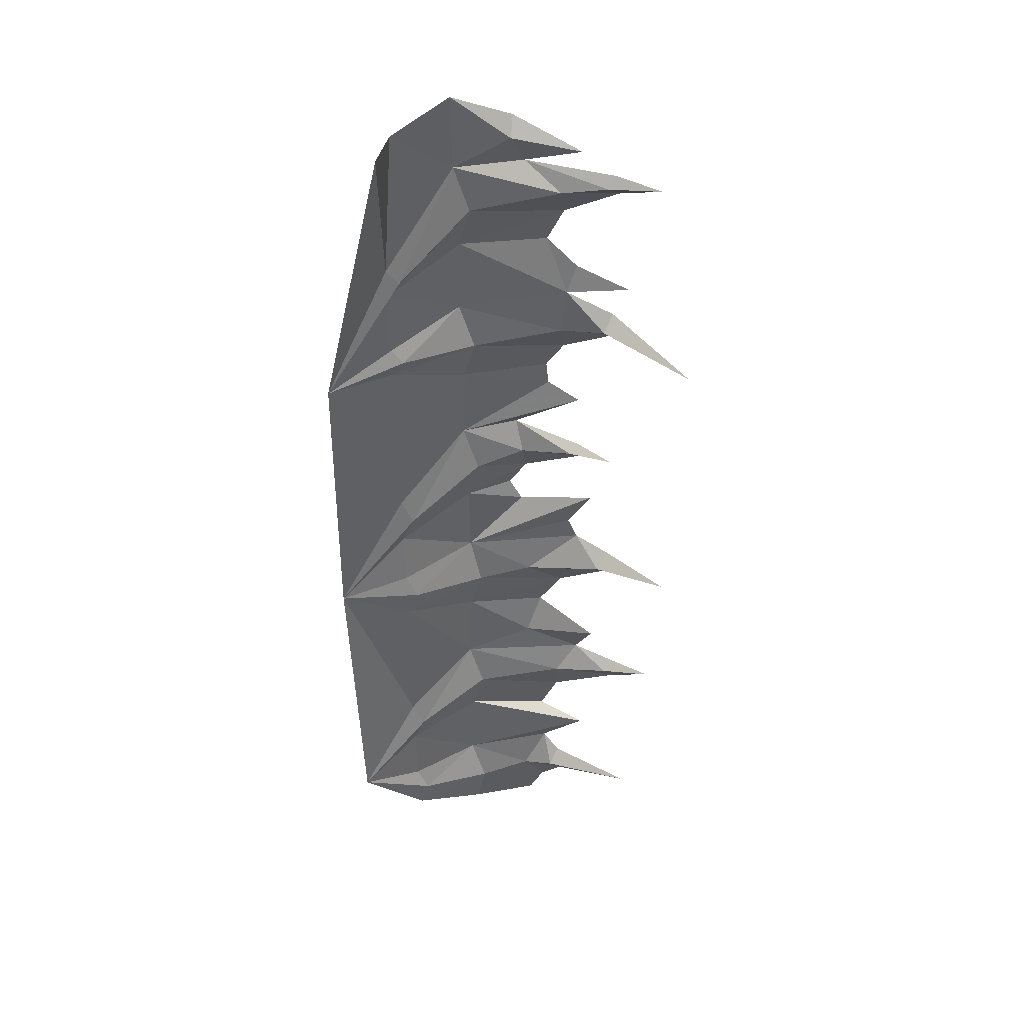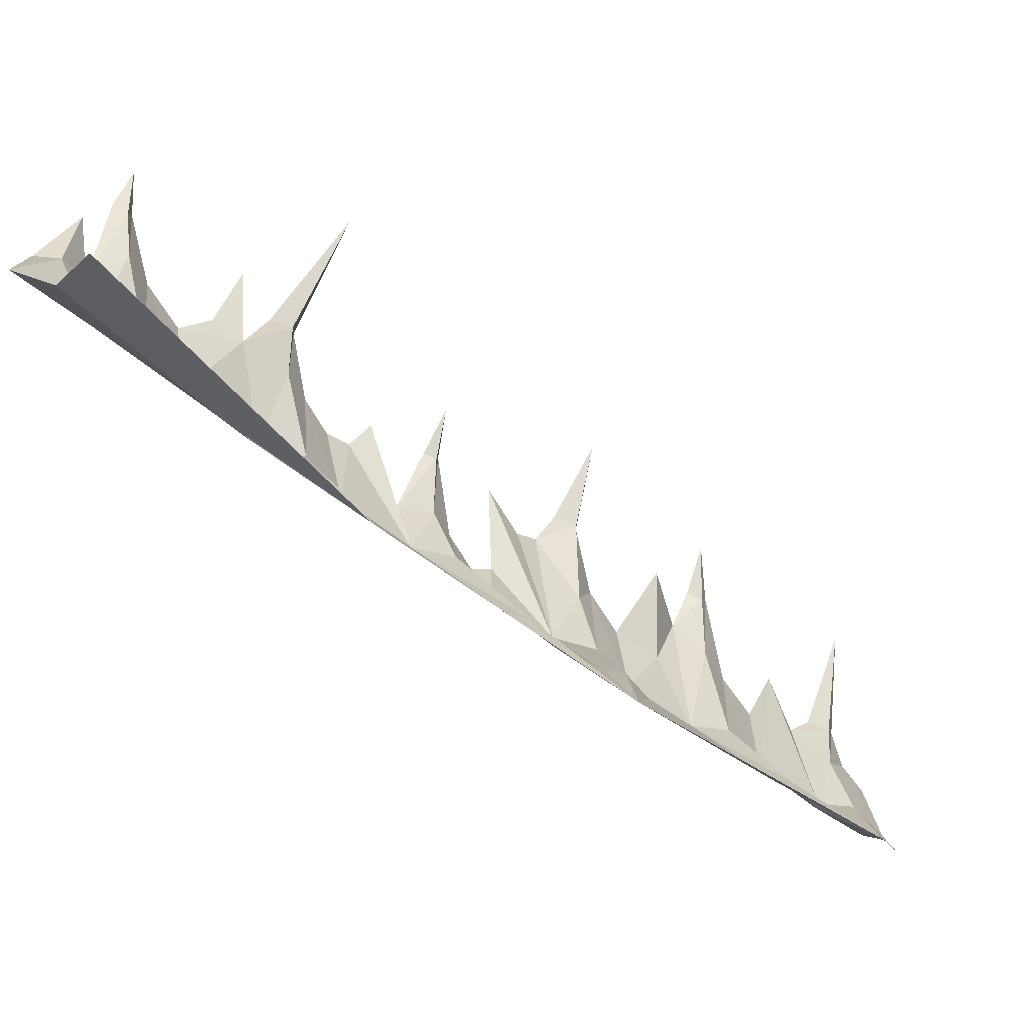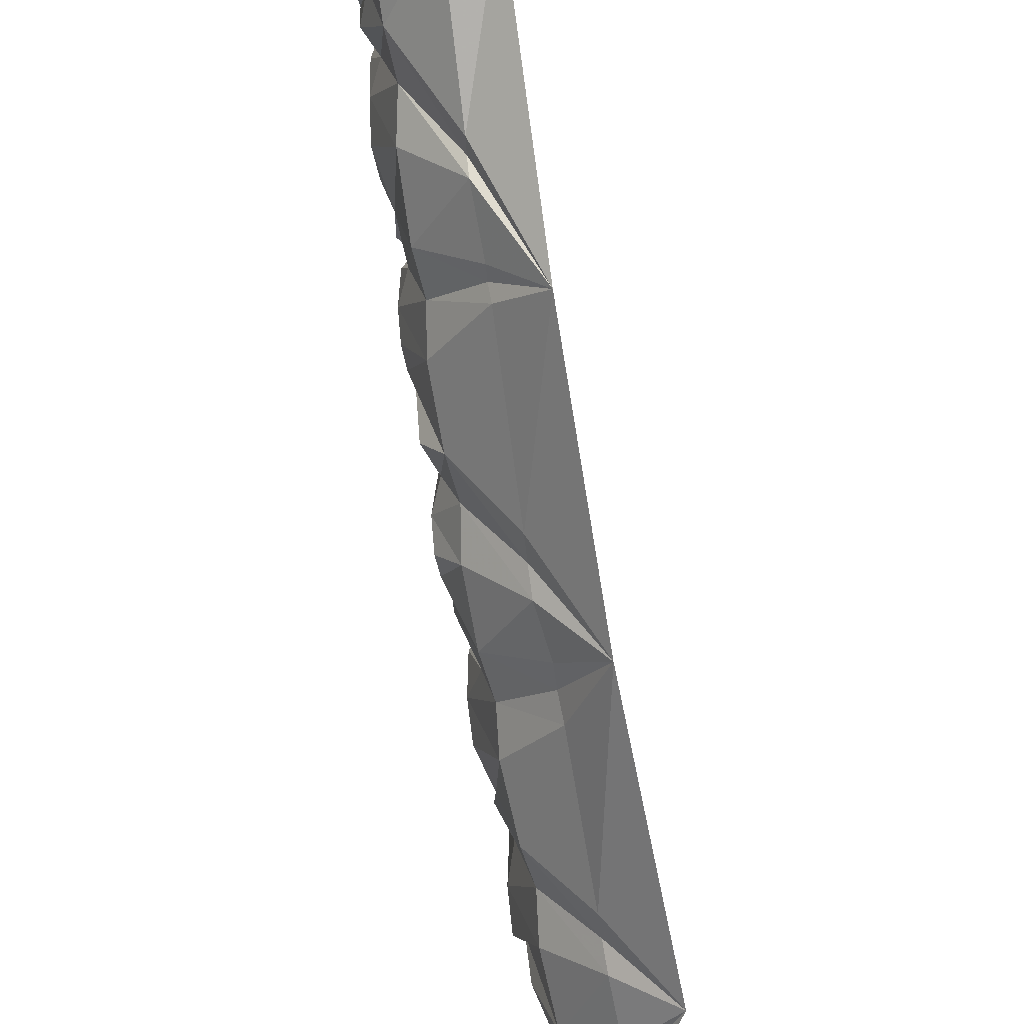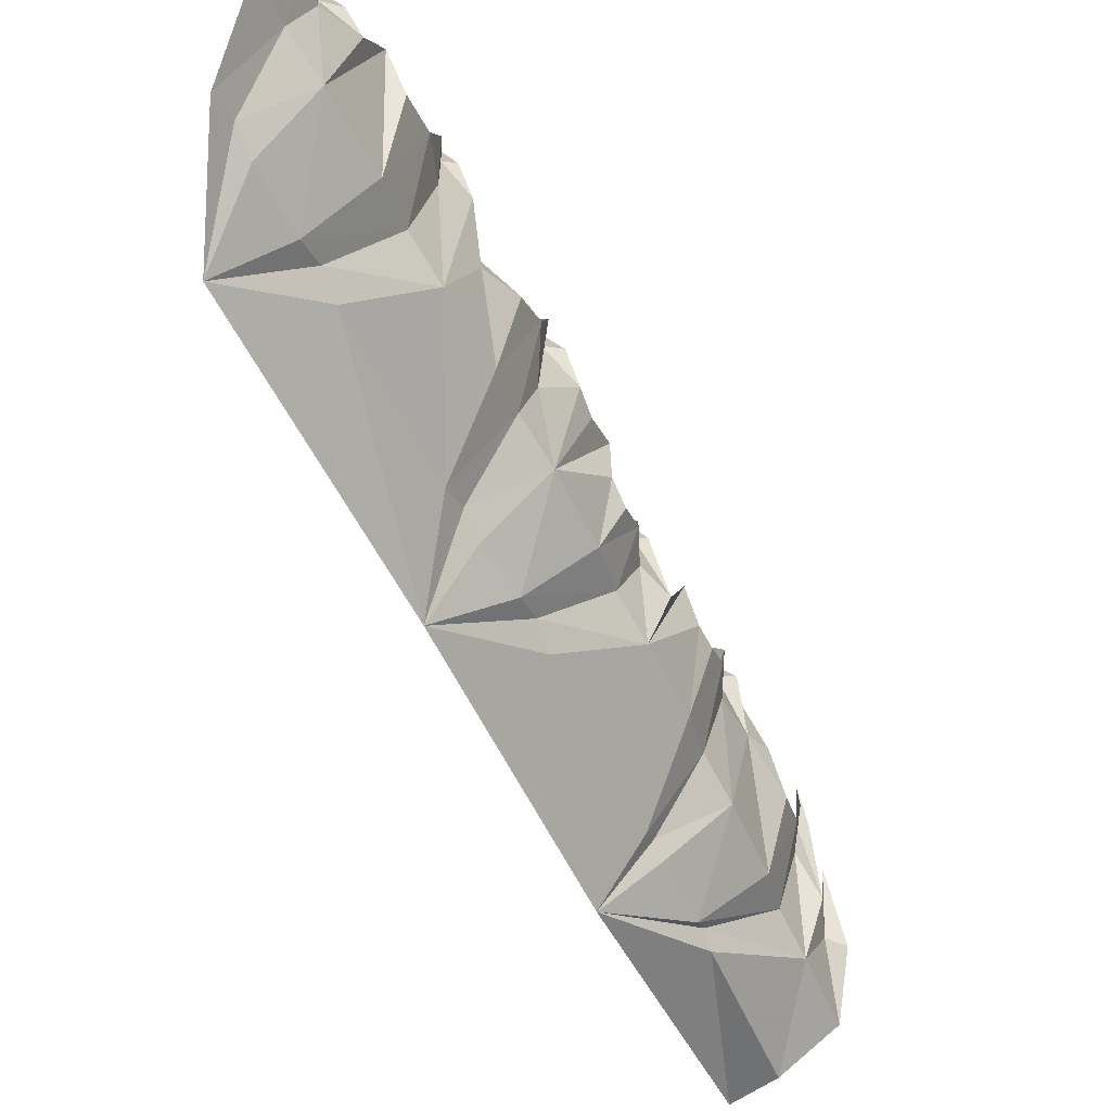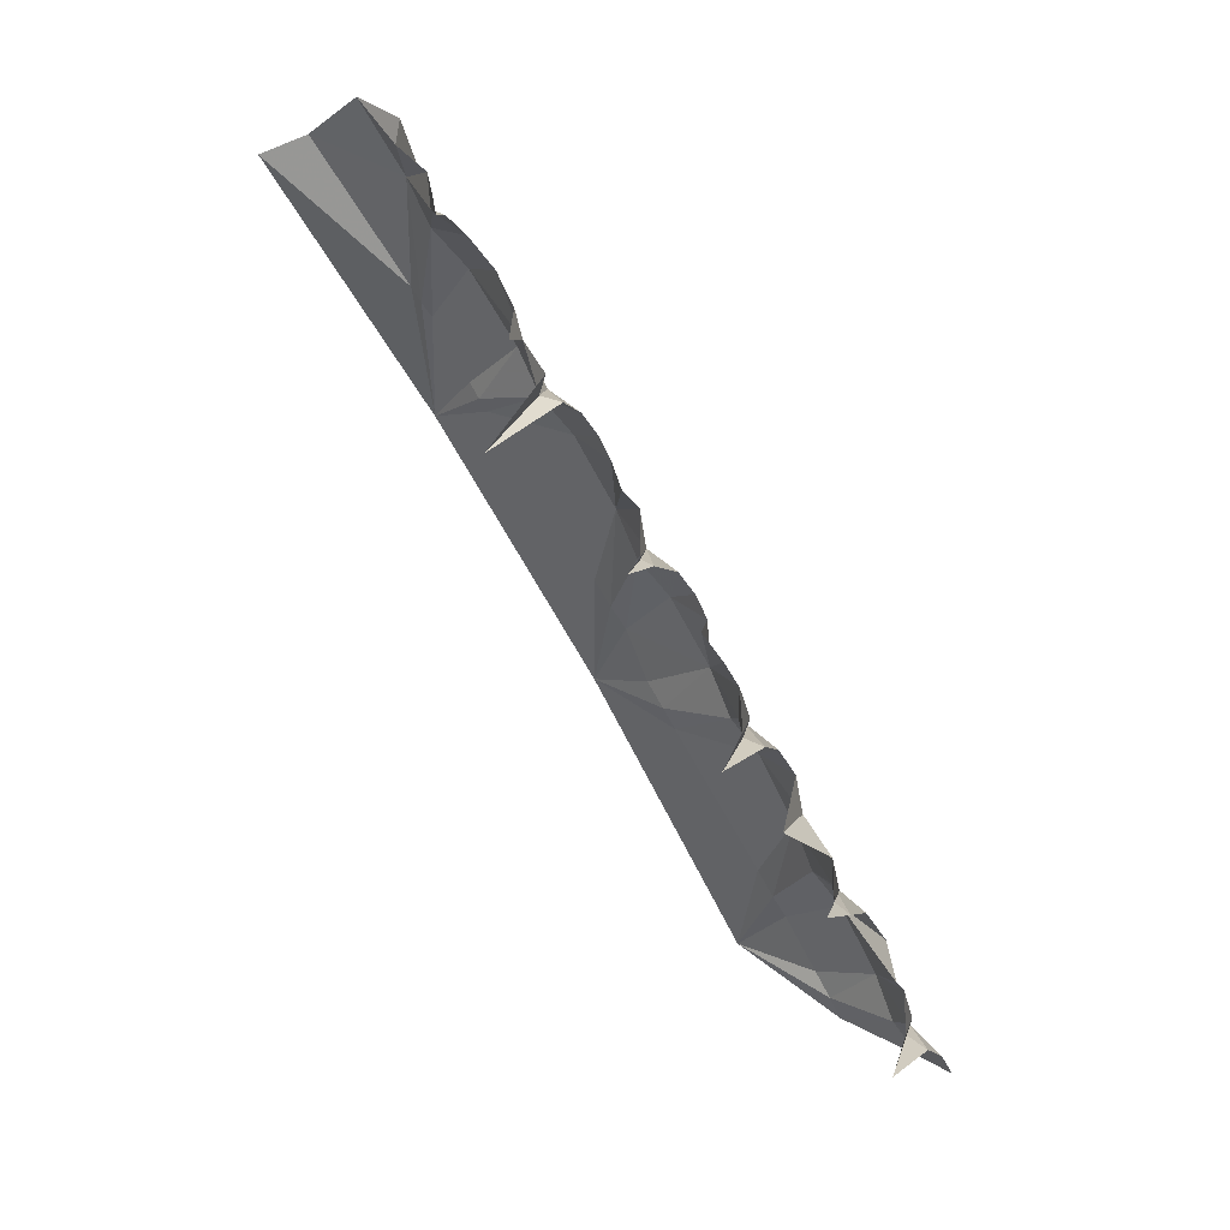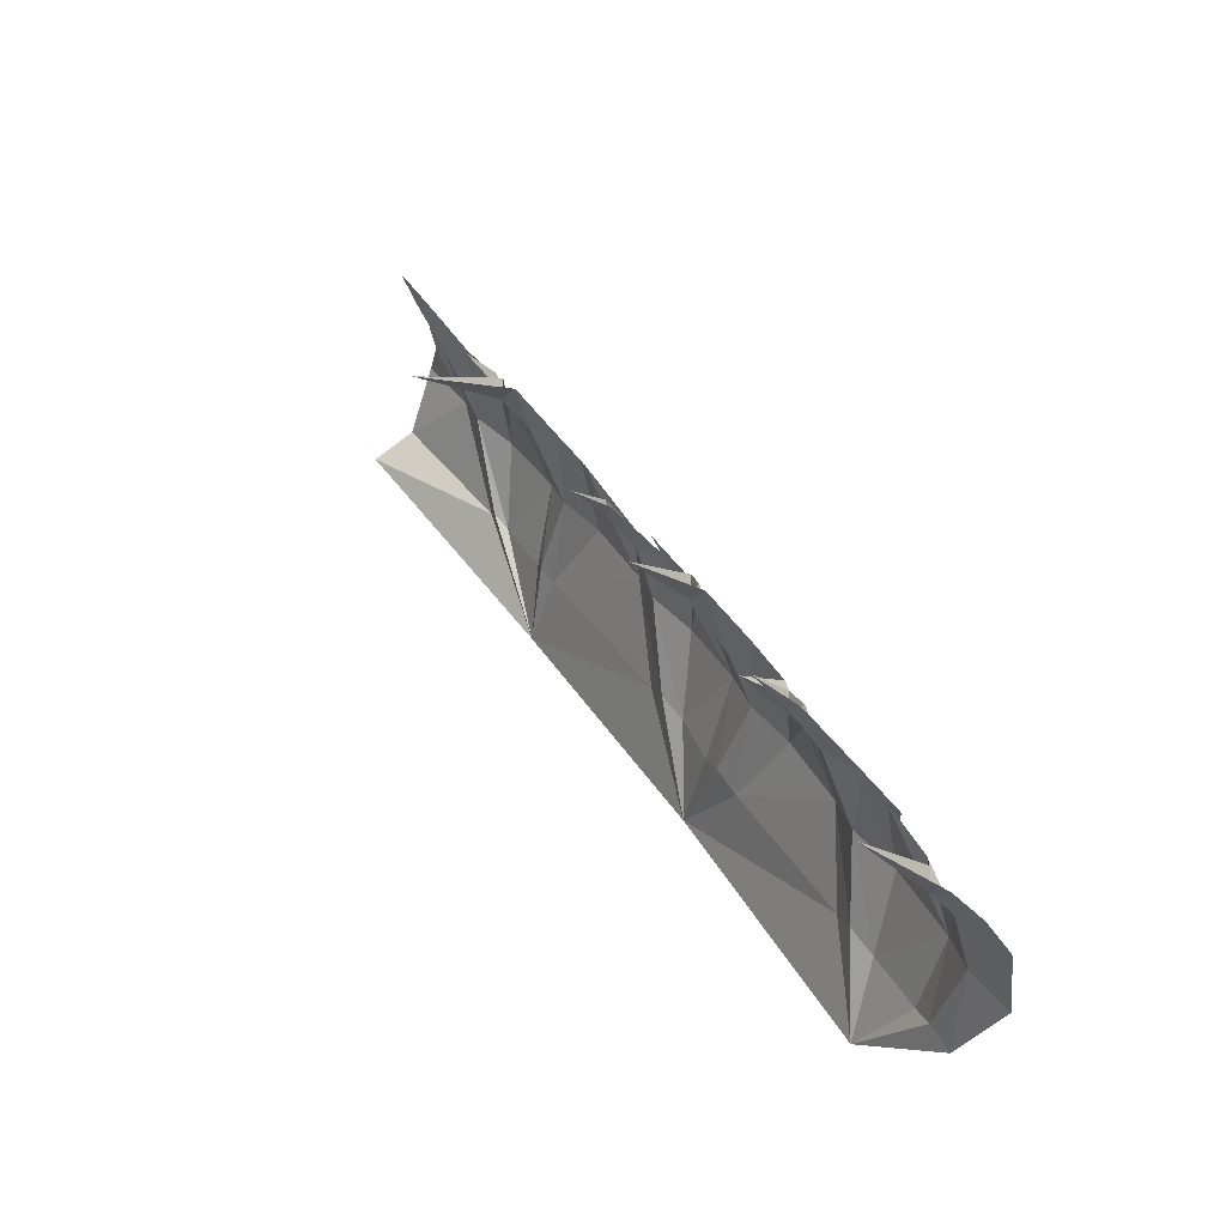
<metadata>
{"format":"obj","ext":"obj","renderer":"f3d","projection":"perspective","resolution":1024,"background":"white","views":[{"elev":15.2,"azim":100.4,"up":"+Z"},{"elev":-34.6,"azim":73.8,"up":"+Y"},{"elev":-71.8,"azim":39.2,"up":"+Y"},{"elev":-61.7,"azim":-125.2,"up":"+Y"},{"elev":11.6,"azim":-179.6,"up":"+Z"},{"elev":-42.1,"azim":-152.8,"up":"+Z"}]}
</metadata>
<code>
g polySurface287
v -641.5 -1180 -1954
v -891.8 -906.5 -1704
v -1063 -930.1 -2028
v -1363 -607.2 -1928
v -1165 -554.6 -1527
v -1395 142.6 -1707
v -1364 -119.6 -1569
v -1141 -877.2 -2163
v -1204 -935.4 -2303
v -1454 -540.5 -2172
v -1603 -613.6 -2395
v -1464 -116.9 -1843
v -1675 -166.8 -2223
v -1745 -261.3 -2359
v -1512 -257.8 -2081
v -1474 -76.28 -2070
v -1500 -31.15 -1962
v -1585 -24.94 -2134
v -1354 438.4 -2098
v -1247 0.6157 -1382
v -1002 -460.9 -1304
v -1068 30.15 -1221
v -904.4 -527.1 -1060
v -816.1 -828 -1565
v -735.4 -880.7 -1431
v 160.7 -1100 -410.6
v -276.2 -796.2 -613.8
v -711 -475.3 -667.5
v -924.1 -141 -898.6
v -879.8 -50.01 -666
v -1057 160.1 -1041
v -798.2 297.4 -868.4
v -1054 350.1 -1211
v -1074 393.7 -1137
v -1132 404.5 -1261
v -996.1 640.2 -1197
v -211.4 -718.8 -480.6
v -559.4 -382.9 -454.3
v -128.5 -771.4 -347.4
v -13.91 -755.2 -57.36
v -450.3 -425.3 -190.4
v -242.3 -395.3 187.6
v -426.4 -96.07 130.1
v -365.5 -157.6 248
v -585.7 -76.56 -374.2
v -781.8 99.91 -495.8
v -577.1 230.1 -144
v -590.6 364 -365.4
v -622.3 408.8 -254.8
v -697.8 417.3 -398.3
v -474.9 789.1 -423.8
v -72.27 -301.5 403.7
v 67.28 -676.4 79.47
v 152.9 -728.9 211.5
v 998.9 -935.9 1055
v 704.8 -636.7 1117
v 37.69 -366.5 651.3
v 249.9 -314 1038
v 56.87 151.6 972.5
v 117.3 148.7 1093
v -116 -33.76 506.8
v -276.2 -42.15 384
v -83.14 -67.41 700.7
v 5.401 325.9 857.8
v -87.01 260.3 504.9
v -114.1 302.4 562.7
v -152.3 316.9 480.8
v -25.15 518.2 477.2
v 742.1 -564.4 1192
v 794.9 -622.1 1270
v 979.3 -590.3 1609
v 531.1 -286.1 1487
v 766.1 -231.7 1878
v 477 324 1579
v 607.1 231.5 1901
v 415 -221.1 1243
v 201.1 263.4 1222
v 362.3 271.5 1338
v 393.2 526.6 1336
v 360 571.1 1443
v 279 579.8 1310
v 623 1039 1133
v 944.5 -137.9 2084
v 1028 -517.2 1685
v 1066 -202.5 2327
v 1083 -574.9 1762
v 1571 -424.2 2531
v 1826 -437.3 2430
v 1300 -168 2713
v 1087 115.9 2489
v 1064 121.4 2612
v 896.3 355.2 2182
v 734.5 347.4 2072
v 934.3 162.3 2363
v 956.2 480.3 2411
v 884.9 609 2207
v 873.5 653 2278
v 811.1 664.9 2180
v 838.7 899.6 2195
v 513.8 386.6 1735
v 527.6 682.9 1611
v -382.9 346.7 158.3
v -499.3 189.9 -24.97
g polySurface287_0
f 3 2 1
f 3 4 2
f 4 5 2
f 4 6 5
f 6 7 5
f 1 8 3
f 3 8 4
f 1 9 8
f 8 9 10
f 8 10 4
f 9 11 10
f 4 12 6
f 10 11 13
f 11 14 13
f 15 10 13
f 12 4 15
f 4 10 15
f 15 16 12
f 16 17 12
f 16 15 18
f 15 13 18
f 16 18 19
f 16 19 17
f 5 7 20
f 21 5 20
f 22 21 20
f 23 21 22
f 24 21 23
f 24 2 21
f 1 2 24
f 2 5 21
f 1 24 25
f 25 24 23
f 1 25 26
f 25 27 26
f 25 23 27
f 23 28 27
f 23 29 28
f 29 30 28
f 31 23 22
f 29 23 31
f 29 31 32
f 29 32 30
f 22 33 31
f 33 34 31
f 33 22 35
f 33 35 36
f 33 36 34
f 22 20 35
f 26 27 37
f 37 27 38
f 27 28 38
f 26 37 39
f 39 40 26
f 39 41 40
f 39 37 41
f 37 38 41
f 41 42 40
f 41 43 42
f 43 44 42
f 41 38 45
f 45 38 46
f 38 28 46
f 28 30 46
f 47 41 45
f 45 48 47
f 48 49 47
f 48 45 50
f 45 46 50
f 48 50 51
f 48 51 49
f 40 42 52
f 53 40 52
f 26 40 53
f 26 53 54
f 26 54 55
f 54 56 55
f 54 57 56
f 54 53 57
f 53 52 57
f 57 58 56
f 57 59 58
f 59 60 58
f 57 52 61
f 61 52 62
f 52 42 62
f 42 44 62
f 63 57 61
f 57 63 64
f 57 64 59
f 61 65 63
f 65 66 63
f 65 61 67
f 61 62 67
f 65 67 68
f 65 68 66
f 55 56 69
f 55 69 70
f 70 71 55
f 70 72 71
f 70 69 72
f 72 73 71
f 72 74 73
f 74 75 73
f 69 76 72
f 69 56 76
f 56 58 76
f 76 58 77
f 58 60 77
f 78 76 77
f 74 72 78
f 72 76 78
f 78 79 74
f 79 80 74
f 79 78 81
f 78 77 81
f 79 81 82
f 79 82 80
f 71 73 83
f 84 71 83
f 84 83 85
f 86 84 85
f 86 85 87
f 86 87 88
f 55 86 88
f 55 84 86
f 85 89 87
f 85 90 89
f 90 91 89
f 55 71 84
f 85 83 92
f 92 83 93
f 83 73 93
f 73 75 93
f 94 85 92
f 90 85 94
f 90 94 95
f 90 95 91
f 92 96 94
f 96 97 94
f 96 92 98
f 92 93 98
f 96 98 99
f 96 99 97
f 74 100 75
f 74 101 100
f 41 103 102
f 41 47 103
f 41 102 43

</code>
